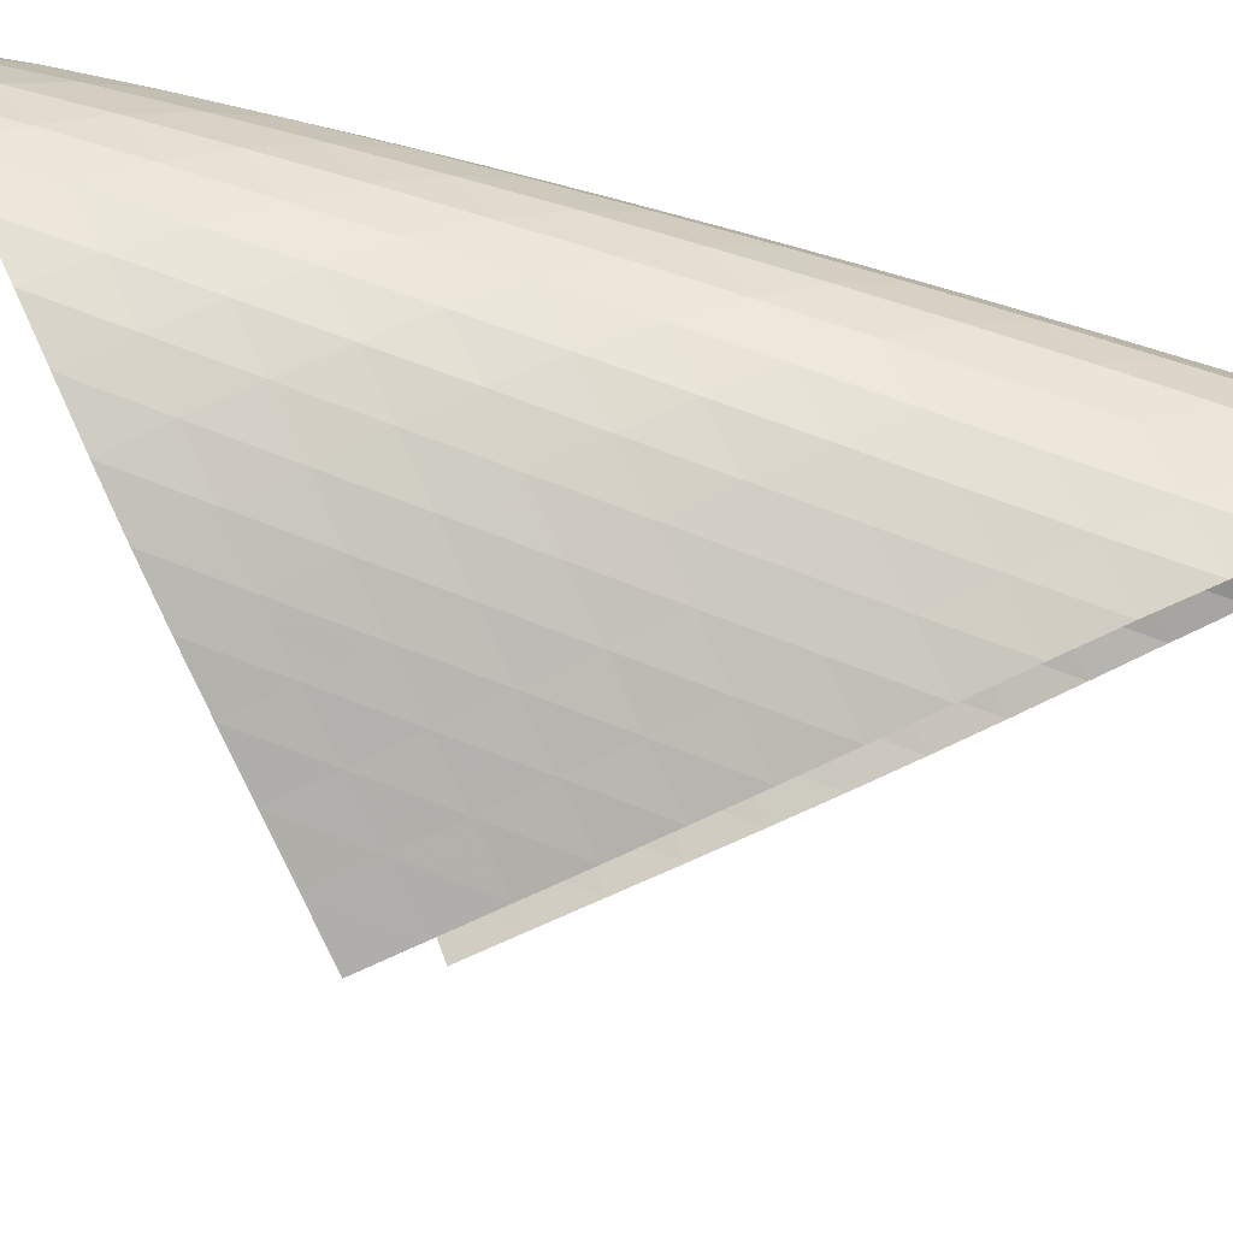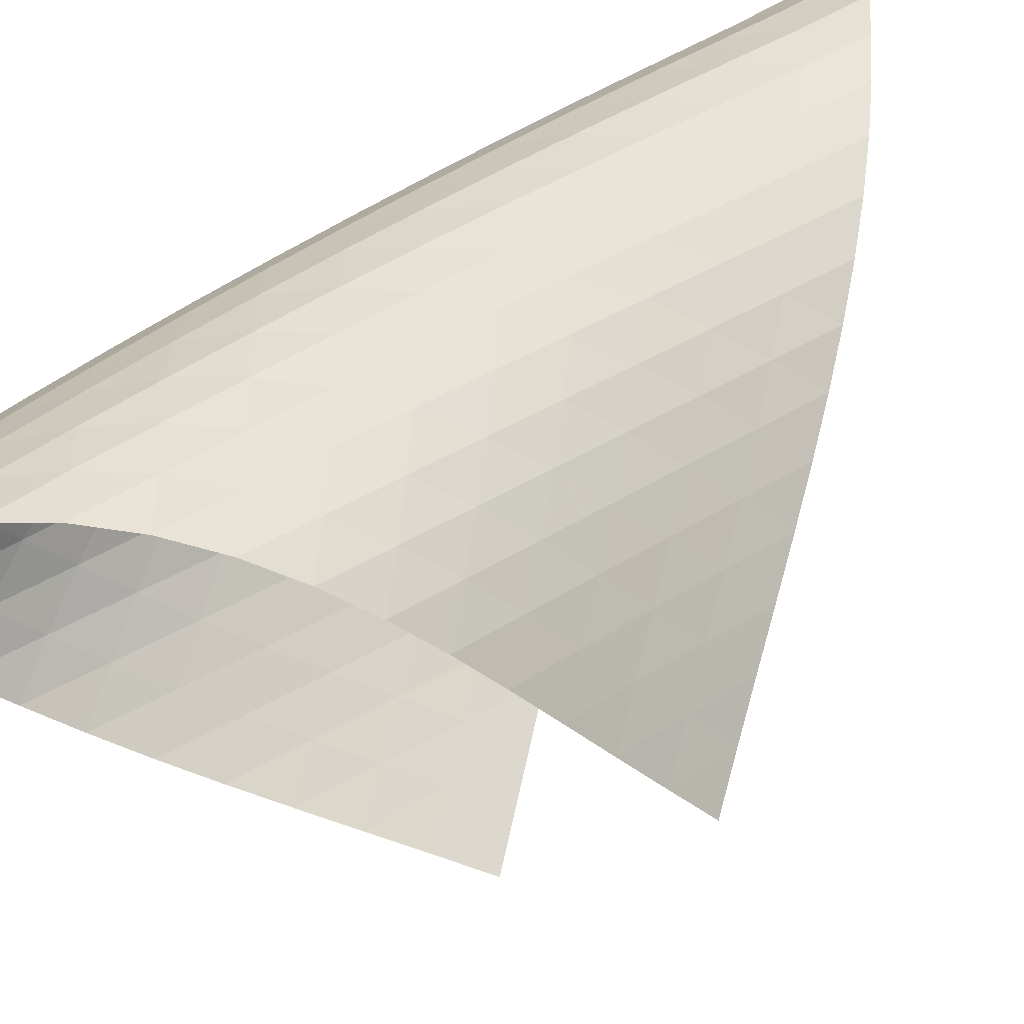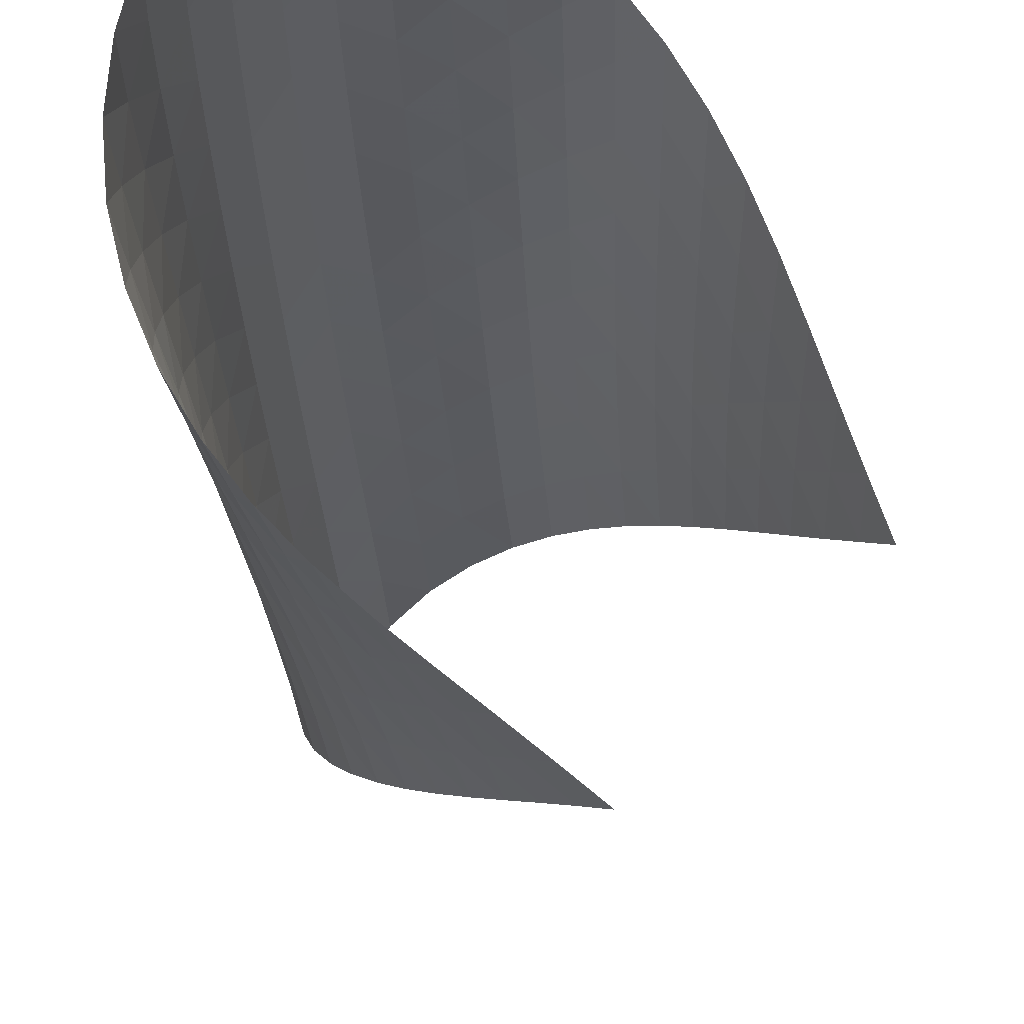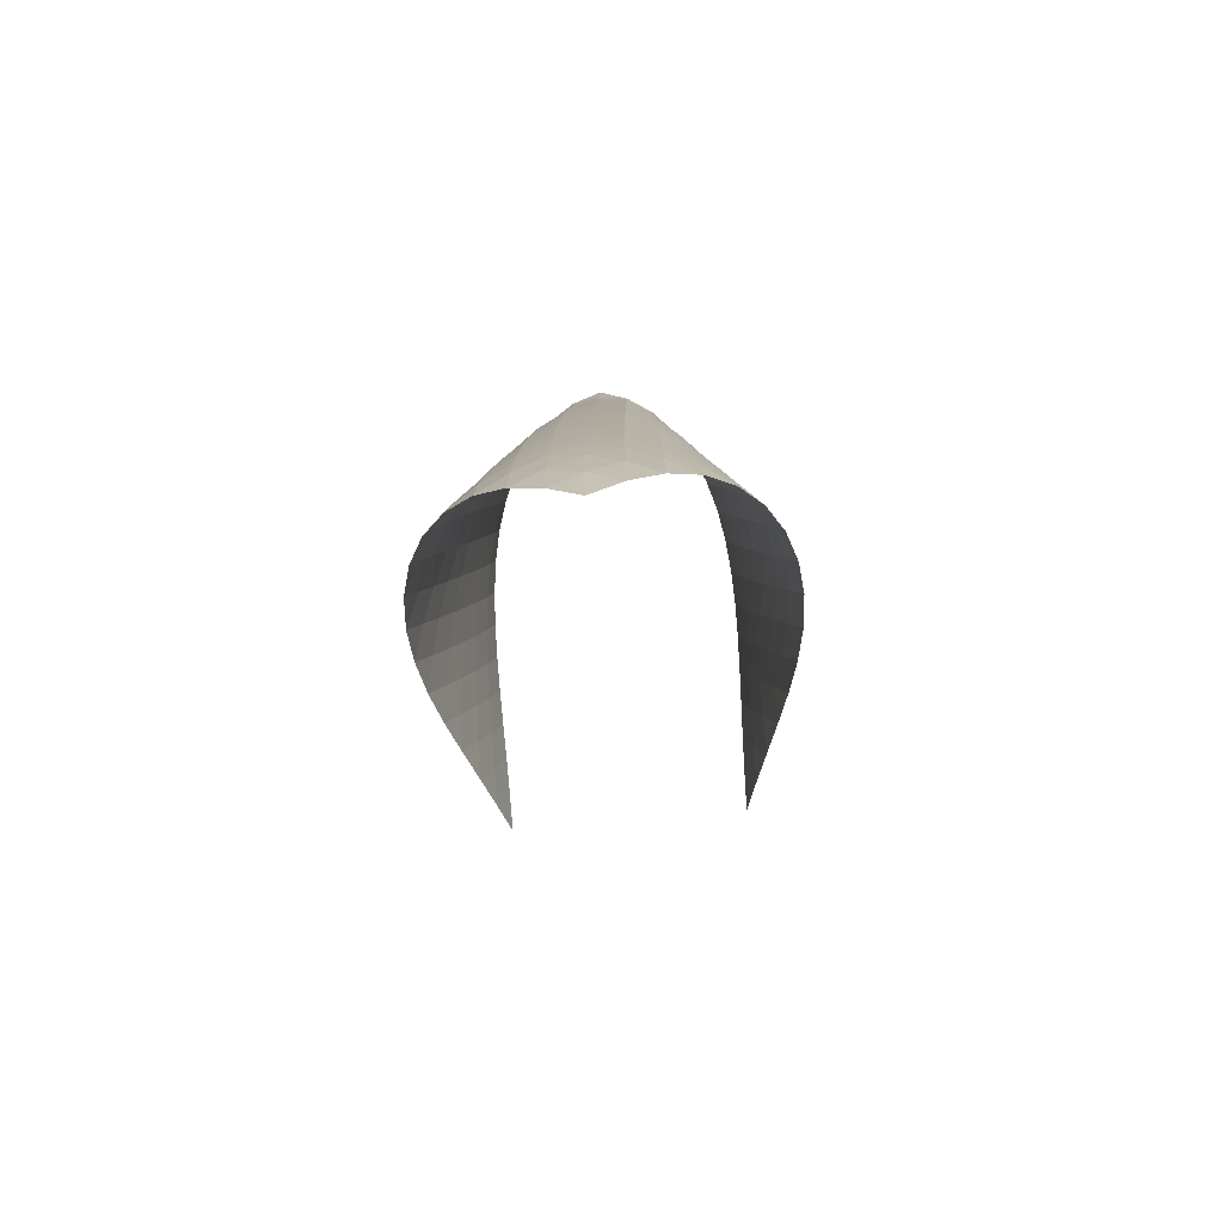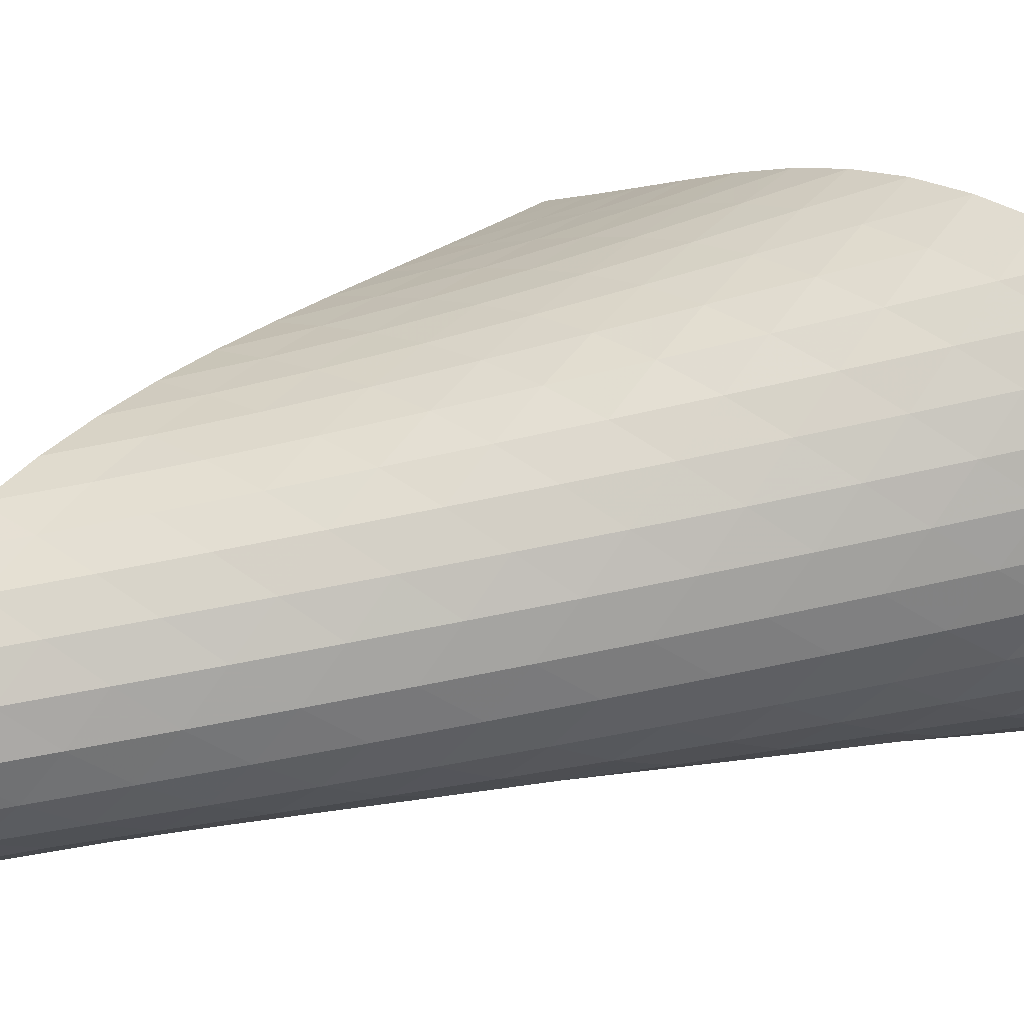
<metadata>
{"format":"obj","ext":"obj","renderer":"f3d","projection":"perspective","resolution":1024,"background":"white","views":[{"elev":43.0,"azim":104.6,"up":"+Z"},{"elev":42.2,"azim":40.2,"up":"+Z"},{"elev":-25.4,"azim":-1.3,"up":"+Z"},{"elev":-75.8,"azim":-39.7,"up":"+Y"},{"elev":69.4,"azim":-104.3,"up":"+Z"}]}
</metadata>
<code>
v -6.497 -0.05085 6.497
v -0.3716 -10.94 3.488
v -3.488 -10.94 0.3716
v -7.464 -18.89 7.464
v -3.855 -10.22 0.6857
v -4.226 -9.5 0.9945
v -4.602 -8.777 1.301
v -4.979 -8.054 1.61
v -5.354 -7.332 1.928
v -5.72 -6.612 2.263
v -6.071 -5.895 2.62
v -6.397 -5.179 3.006
v -6.684 -4.464 3.427
v -6.916 -3.75 3.888
v -7.075 -3.036 4.387
v -7.137 -2.321 4.92
v -7.078 -1.601 5.471
v -6.873 -0.8644 6.014
v -6.014 -0.8644 6.873
v -5.471 -1.601 7.078
v -4.92 -2.321 7.137
v -4.387 -3.036 7.075
v -3.888 -3.75 6.916
v -3.427 -4.464 6.684
v -3.006 -5.179 6.397
v -2.62 -5.895 6.071
v -2.263 -6.612 5.72
v -1.928 -7.332 5.354
v -1.61 -8.054 4.979
v -1.301 -8.777 4.602
v -0.9945 -9.5 4.226
v -0.6857 -10.22 3.855
v -0.718 -11.42 4.124
v -1.057 -11.89 4.766
v -1.393 -12.37 5.411
v -1.738 -12.84 6.052
v -2.113 -13.32 6.674
v -2.537 -13.8 7.257
v -3.023 -14.3 7.775
v -3.573 -14.81 8.202
v -4.177 -15.34 8.513
v -4.812 -15.9 8.687
v -5.45 -16.47 8.709
v -6.055 -17.06 8.579
v -6.598 -17.67 8.31
v -7.066 -18.28 7.928
v -7.928 -18.28 7.066
v -8.31 -17.67 6.598
v -8.579 -17.06 6.055
v -8.709 -16.47 5.45
v -8.687 -15.9 4.812
v -8.513 -15.34 4.177
v -8.202 -14.81 3.573
v -7.775 -14.3 3.023
v -7.257 -13.8 2.537
v -6.674 -13.32 2.113
v -6.052 -12.84 1.738
v -5.411 -12.37 1.393
v -4.766 -11.89 1.057
v -4.124 -11.42 0.718
v -6.578 -1.489 6.578
v -6.969 -2.168 6.123
v -7.189 -2.861 5.596
v -7.26 -3.561 5.051
v -7.209 -4.266 4.52
v -7.062 -4.973 4.018
v -6.843 -5.682 3.552
v -6.57 -6.393 3.123
v -6.26 -7.106 2.727
v -5.925 -7.821 2.358
v -5.574 -8.539 2.011
v -5.215 -9.258 1.679
v -4.852 -9.979 1.356
v -4.488 -10.7 1.036
v -6.123 -2.168 6.969
v -6.687 -2.785 6.687
v -7.092 -3.436 6.246
v -7.326 -4.11 5.723
v -7.409 -4.797 5.177
v -7.369 -5.492 4.641
v -7.234 -6.192 4.133
v -7.028 -6.896 3.659
v -6.77 -7.603 3.22
v -6.475 -8.313 2.812
v -6.155 -9.026 2.43
v -5.82 -9.741 2.068
v -5.474 -10.46 1.722
v -5.122 -11.18 1.386
v -5.596 -2.861 7.189
v -6.246 -3.436 7.092
v -6.805 -4.048 6.805
v -7.216 -4.689 6.367
v -7.463 -5.352 5.845
v -7.562 -6.029 5.297
v -7.539 -6.716 4.755
v -7.421 -7.409 4.237
v -7.232 -8.108 3.751
v -6.991 -8.81 3.298
v -6.713 -9.516 2.874
v -6.409 -10.22 2.477
v -6.088 -10.94 2.099
v -5.755 -11.65 1.739
v -5.051 -3.561 7.26
v -5.723 -4.11 7.326
v -6.367 -4.689 7.216
v -6.92 -5.299 6.92
v -7.334 -5.935 6.482
v -7.593 -6.59 5.962
v -7.711 -7.26 5.411
v -7.709 -7.939 4.862
v -7.614 -8.625 4.333
v -7.446 -9.317 3.832
v -7.226 -10.01 3.362
v -6.967 -10.71 2.921
v -6.681 -11.42 2.505
v -6.375 -12.13 2.111
v -4.52 -4.266 7.209
v -5.177 -4.797 7.409
v -5.845 -5.352 7.463
v -6.482 -5.935 7.334
v -7.028 -6.545 7.028
v -7.443 -7.177 6.589
v -7.715 -7.827 6.071
v -7.853 -8.489 5.519
v -7.875 -9.16 4.963
v -7.805 -9.839 4.423
v -7.663 -10.52 3.907
v -7.468 -11.21 3.418
v -7.232 -11.91 2.957
v -6.966 -12.61 2.521
v -4.018 -4.973 7.062
v -4.641 -5.492 7.369
v -5.297 -6.029 7.562
v -5.962 -6.59 7.593
v -6.589 -7.177 7.443
v -7.128 -7.787 7.128
v -7.545 -8.417 6.689
v -7.829 -9.061 6.173
v -7.986 -9.717 5.62
v -8.034 -10.38 5.059
v -7.992 -11.05 4.508
v -7.88 -11.73 3.977
v -7.713 -12.41 3.469
v -7.504 -13.1 2.988
v -3.552 -5.682 6.843
v -4.133 -6.192 7.234
v -4.755 -6.716 7.539
v -5.411 -7.26 7.711
v -6.071 -7.827 7.715
v -6.689 -8.417 7.545
v -7.221 -9.028 7.221
v -7.639 -9.655 6.782
v -7.934 -10.29 6.268
v -8.111 -10.94 5.715
v -8.185 -11.6 5.15
v -8.174 -12.26 4.59
v -8.096 -12.93 4.044
v -7.961 -13.61 3.519
v -3.123 -6.393 6.57
v -3.659 -6.896 7.028
v -4.237 -7.409 7.421
v -4.862 -7.939 7.709
v -5.519 -8.489 7.853
v -6.173 -9.061 7.829
v -6.782 -9.655 7.639
v -7.307 -10.27 7.307
v -7.725 -10.89 6.867
v -8.03 -11.53 6.355
v -8.226 -12.17 5.803
v -8.329 -12.82 5.236
v -8.353 -13.48 4.668
v -8.311 -14.14 4.11
v -2.727 -7.106 6.26
v -3.22 -7.603 6.77
v -3.751 -8.108 7.232
v -4.333 -8.625 7.614
v -4.963 -9.16 7.875
v -5.62 -9.717 7.986
v -6.268 -10.29 7.934
v -6.867 -10.89 7.725
v -7.384 -11.5 7.384
v -7.802 -12.13 6.943
v -8.117 -12.76 6.434
v -8.336 -13.4 5.884
v -8.47 -14.04 5.316
v -8.529 -14.69 4.742
v -2.358 -7.821 5.925
v -2.812 -8.313 6.475
v -3.298 -8.81 6.991
v -3.832 -9.317 7.446
v -4.423 -9.839 7.805
v -5.059 -10.38 8.034
v -5.715 -10.94 8.111
v -6.355 -11.53 8.03
v -6.943 -12.13 7.802
v -7.453 -12.74 7.453
v -7.871 -13.36 7.01
v -8.197 -13.99 6.503
v -8.438 -14.62 5.957
v -8.603 -15.25 5.389
v -2.011 -8.539 5.574
v -2.43 -9.026 6.155
v -2.874 -9.516 6.713
v -3.362 -10.01 7.226
v -3.907 -10.52 7.663
v -4.508 -11.05 7.992
v -5.15 -11.6 8.185
v -5.803 -12.17 8.226
v -6.434 -12.76 8.117
v -7.01 -13.36 7.871
v -7.511 -13.97 7.511
v -7.929 -14.59 7.066
v -8.266 -15.22 6.562
v -8.527 -15.84 6.019
v -1.679 -9.258 5.215
v -2.068 -9.741 5.82
v -2.477 -10.22 6.409
v -2.921 -10.71 6.967
v -3.418 -11.21 7.468
v -3.977 -11.73 7.88
v -4.59 -12.26 8.174
v -5.236 -12.82 8.329
v -5.884 -13.4 8.336
v -6.503 -13.99 8.197
v -7.066 -14.59 7.929
v -7.556 -15.21 7.556
v -7.97 -15.83 7.106
v -8.311 -16.45 6.6
v -1.356 -9.979 4.852
v -1.722 -10.46 5.474
v -2.099 -10.94 6.088
v -2.505 -11.42 6.681
v -2.957 -11.91 7.232
v -3.469 -12.41 7.713
v -4.044 -12.93 8.096
v -4.668 -13.48 8.353
v -5.316 -14.04 8.47
v -5.957 -14.62 8.438
v -6.562 -15.22 8.266
v -7.106 -15.83 7.97
v -7.577 -16.44 7.577
v -7.977 -17.06 7.113
v -1.036 -10.7 4.488
v -1.386 -11.18 5.122
v -1.739 -11.65 5.755
v -2.111 -12.13 6.375
v -2.521 -12.61 6.966
v -2.988 -13.1 7.504
v -3.519 -13.61 7.961
v -4.11 -14.14 8.311
v -4.742 -14.69 8.529
v -5.389 -15.25 8.603
v -6.019 -15.84 8.527
v -6.6 -16.45 8.311
v -7.113 -17.06 7.977
v -7.552 -17.67 7.552
f 256 46 4
f 256 4 47
f 5 74 60
f 5 60 3
f 74 88 59
f 74 59 60
f 88 102 58
f 88 58 59
f 102 116 57
f 102 57 58
f 116 130 56
f 116 56 57
f 130 144 55
f 130 55 56
f 144 158 54
f 144 54 55
f 158 172 53
f 158 53 54
f 172 186 52
f 172 52 53
f 186 200 51
f 186 51 52
f 200 214 50
f 200 50 51
f 214 228 49
f 214 49 50
f 228 242 48
f 228 48 49
f 242 256 47
f 242 47 48
f 1 19 61
f 1 61 18
f 18 61 62
f 18 62 17
f 17 62 63
f 17 63 16
f 16 63 64
f 16 64 15
f 15 64 65
f 15 65 14
f 14 65 66
f 14 66 13
f 13 66 67
f 13 67 12
f 12 67 68
f 12 68 11
f 11 68 69
f 11 69 10
f 10 69 70
f 10 70 9
f 9 70 71
f 9 71 8
f 8 71 72
f 8 72 7
f 7 72 73
f 7 73 6
f 6 73 74
f 6 74 5
f 19 20 75
f 19 75 61
f 61 75 76
f 61 76 62
f 62 76 77
f 62 77 63
f 63 77 78
f 63 78 64
f 64 78 79
f 64 79 65
f 65 79 80
f 65 80 66
f 66 80 81
f 66 81 67
f 67 81 82
f 67 82 68
f 68 82 83
f 68 83 69
f 69 83 84
f 69 84 70
f 70 84 85
f 70 85 71
f 71 85 86
f 71 86 72
f 72 86 87
f 72 87 73
f 73 87 88
f 73 88 74
f 20 21 89
f 20 89 75
f 75 89 90
f 75 90 76
f 76 90 91
f 76 91 77
f 77 91 92
f 77 92 78
f 78 92 93
f 78 93 79
f 79 93 94
f 79 94 80
f 80 94 95
f 80 95 81
f 81 95 96
f 81 96 82
f 82 96 97
f 82 97 83
f 83 97 98
f 83 98 84
f 84 98 99
f 84 99 85
f 85 99 100
f 85 100 86
f 86 100 101
f 86 101 87
f 87 101 102
f 87 102 88
f 21 22 103
f 21 103 89
f 89 103 104
f 89 104 90
f 90 104 105
f 90 105 91
f 91 105 106
f 91 106 92
f 92 106 107
f 92 107 93
f 93 107 108
f 93 108 94
f 94 108 109
f 94 109 95
f 95 109 110
f 95 110 96
f 96 110 111
f 96 111 97
f 97 111 112
f 97 112 98
f 98 112 113
f 98 113 99
f 99 113 114
f 99 114 100
f 100 114 115
f 100 115 101
f 101 115 116
f 101 116 102
f 22 23 117
f 22 117 103
f 103 117 118
f 103 118 104
f 104 118 119
f 104 119 105
f 105 119 120
f 105 120 106
f 106 120 121
f 106 121 107
f 107 121 122
f 107 122 108
f 108 122 123
f 108 123 109
f 109 123 124
f 109 124 110
f 110 124 125
f 110 125 111
f 111 125 126
f 111 126 112
f 112 126 127
f 112 127 113
f 113 127 128
f 113 128 114
f 114 128 129
f 114 129 115
f 115 129 130
f 115 130 116
f 23 24 131
f 23 131 117
f 117 131 132
f 117 132 118
f 118 132 133
f 118 133 119
f 119 133 134
f 119 134 120
f 120 134 135
f 120 135 121
f 121 135 136
f 121 136 122
f 122 136 137
f 122 137 123
f 123 137 138
f 123 138 124
f 124 138 139
f 124 139 125
f 125 139 140
f 125 140 126
f 126 140 141
f 126 141 127
f 127 141 142
f 127 142 128
f 128 142 143
f 128 143 129
f 129 143 144
f 129 144 130
f 24 25 145
f 24 145 131
f 131 145 146
f 131 146 132
f 132 146 147
f 132 147 133
f 133 147 148
f 133 148 134
f 134 148 149
f 134 149 135
f 135 149 150
f 135 150 136
f 136 150 151
f 136 151 137
f 137 151 152
f 137 152 138
f 138 152 153
f 138 153 139
f 139 153 154
f 139 154 140
f 140 154 155
f 140 155 141
f 141 155 156
f 141 156 142
f 142 156 157
f 142 157 143
f 143 157 158
f 143 158 144
f 25 26 159
f 25 159 145
f 145 159 160
f 145 160 146
f 146 160 161
f 146 161 147
f 147 161 162
f 147 162 148
f 148 162 163
f 148 163 149
f 149 163 164
f 149 164 150
f 150 164 165
f 150 165 151
f 151 165 166
f 151 166 152
f 152 166 167
f 152 167 153
f 153 167 168
f 153 168 154
f 154 168 169
f 154 169 155
f 155 169 170
f 155 170 156
f 156 170 171
f 156 171 157
f 157 171 172
f 157 172 158
f 26 27 173
f 26 173 159
f 159 173 174
f 159 174 160
f 160 174 175
f 160 175 161
f 161 175 176
f 161 176 162
f 162 176 177
f 162 177 163
f 163 177 178
f 163 178 164
f 164 178 179
f 164 179 165
f 165 179 180
f 165 180 166
f 166 180 181
f 166 181 167
f 167 181 182
f 167 182 168
f 168 182 183
f 168 183 169
f 169 183 184
f 169 184 170
f 170 184 185
f 170 185 171
f 171 185 186
f 171 186 172
f 27 28 187
f 27 187 173
f 173 187 188
f 173 188 174
f 174 188 189
f 174 189 175
f 175 189 190
f 175 190 176
f 176 190 191
f 176 191 177
f 177 191 192
f 177 192 178
f 178 192 193
f 178 193 179
f 179 193 194
f 179 194 180
f 180 194 195
f 180 195 181
f 181 195 196
f 181 196 182
f 182 196 197
f 182 197 183
f 183 197 198
f 183 198 184
f 184 198 199
f 184 199 185
f 185 199 200
f 185 200 186
f 28 29 201
f 28 201 187
f 187 201 202
f 187 202 188
f 188 202 203
f 188 203 189
f 189 203 204
f 189 204 190
f 190 204 205
f 190 205 191
f 191 205 206
f 191 206 192
f 192 206 207
f 192 207 193
f 193 207 208
f 193 208 194
f 194 208 209
f 194 209 195
f 195 209 210
f 195 210 196
f 196 210 211
f 196 211 197
f 197 211 212
f 197 212 198
f 198 212 213
f 198 213 199
f 199 213 214
f 199 214 200
f 29 30 215
f 29 215 201
f 201 215 216
f 201 216 202
f 202 216 217
f 202 217 203
f 203 217 218
f 203 218 204
f 204 218 219
f 204 219 205
f 205 219 220
f 205 220 206
f 206 220 221
f 206 221 207
f 207 221 222
f 207 222 208
f 208 222 223
f 208 223 209
f 209 223 224
f 209 224 210
f 210 224 225
f 210 225 211
f 211 225 226
f 211 226 212
f 212 226 227
f 212 227 213
f 213 227 228
f 213 228 214
f 30 31 229
f 30 229 215
f 215 229 230
f 215 230 216
f 216 230 231
f 216 231 217
f 217 231 232
f 217 232 218
f 218 232 233
f 218 233 219
f 219 233 234
f 219 234 220
f 220 234 235
f 220 235 221
f 221 235 236
f 221 236 222
f 222 236 237
f 222 237 223
f 223 237 238
f 223 238 224
f 224 238 239
f 224 239 225
f 225 239 240
f 225 240 226
f 226 240 241
f 226 241 227
f 227 241 242
f 227 242 228
f 31 32 243
f 31 243 229
f 229 243 244
f 229 244 230
f 230 244 245
f 230 245 231
f 231 245 246
f 231 246 232
f 232 246 247
f 232 247 233
f 233 247 248
f 233 248 234
f 234 248 249
f 234 249 235
f 235 249 250
f 235 250 236
f 236 250 251
f 236 251 237
f 237 251 252
f 237 252 238
f 238 252 253
f 238 253 239
f 239 253 254
f 239 254 240
f 240 254 255
f 240 255 241
f 241 255 256
f 241 256 242
f 32 2 33
f 32 33 243
f 243 33 34
f 243 34 244
f 244 34 35
f 244 35 245
f 245 35 36
f 245 36 246
f 246 36 37
f 246 37 247
f 247 37 38
f 247 38 248
f 248 38 39
f 248 39 249
f 249 39 40
f 249 40 250
f 250 40 41
f 250 41 251
f 251 41 42
f 251 42 252
f 252 42 43
f 252 43 253
f 253 43 44
f 253 44 254
f 254 44 45
f 254 45 255
f 255 45 46
f 255 46 256

</code>
